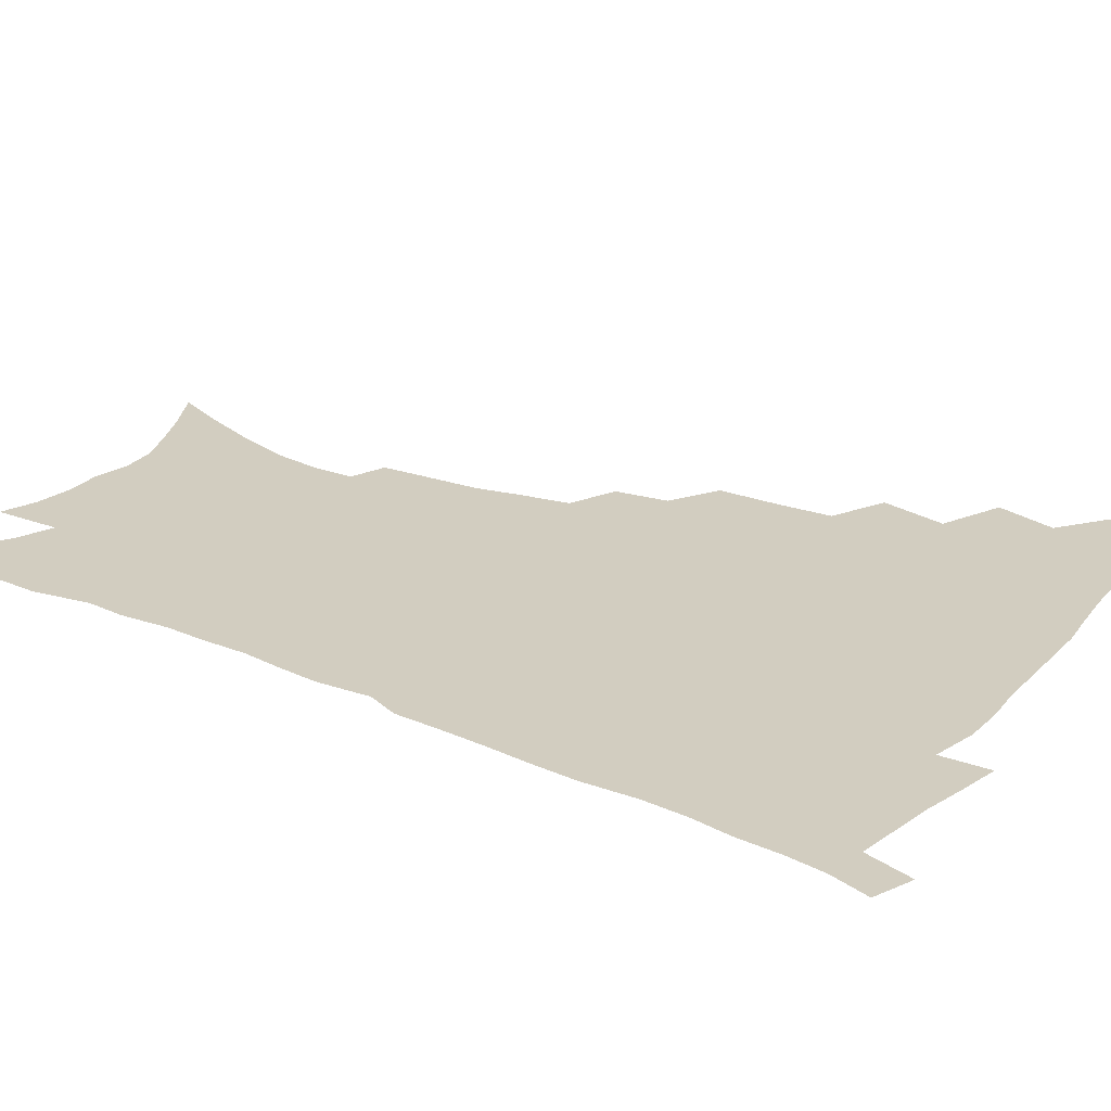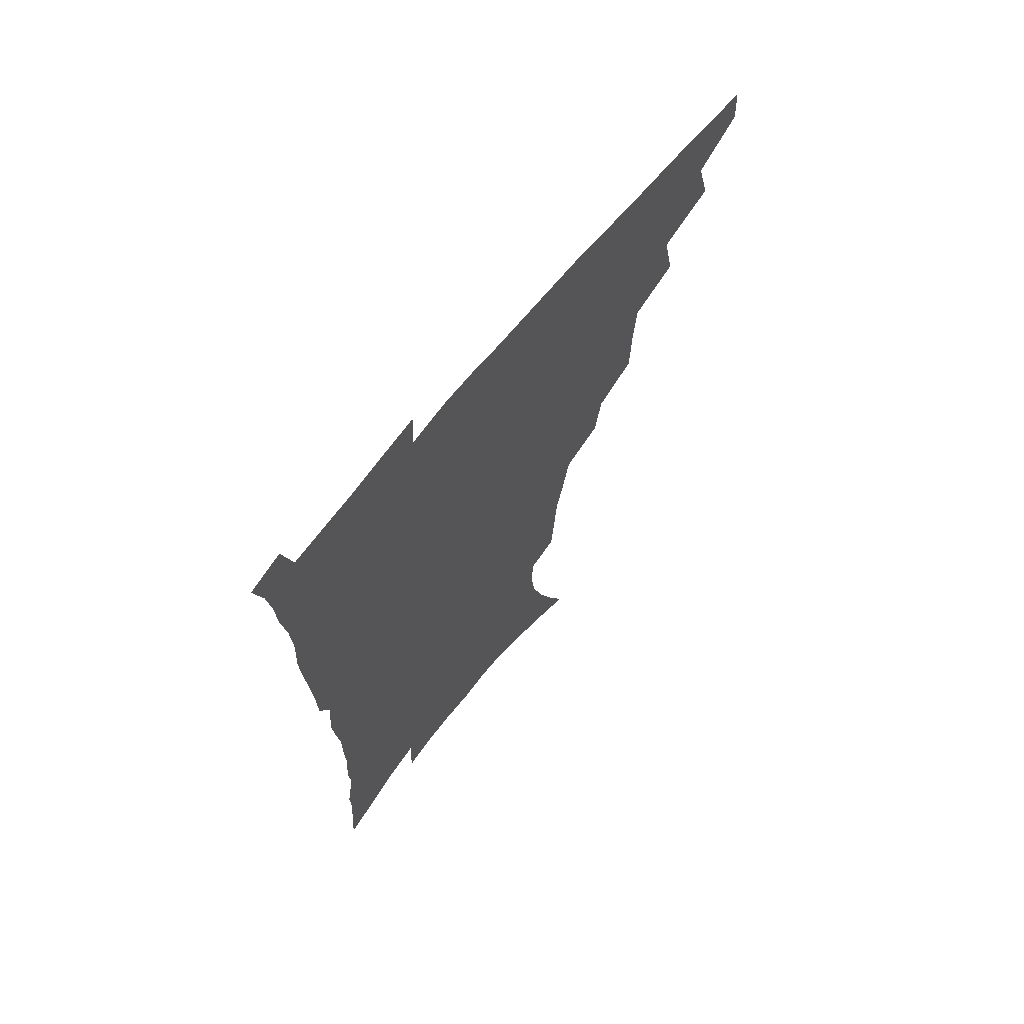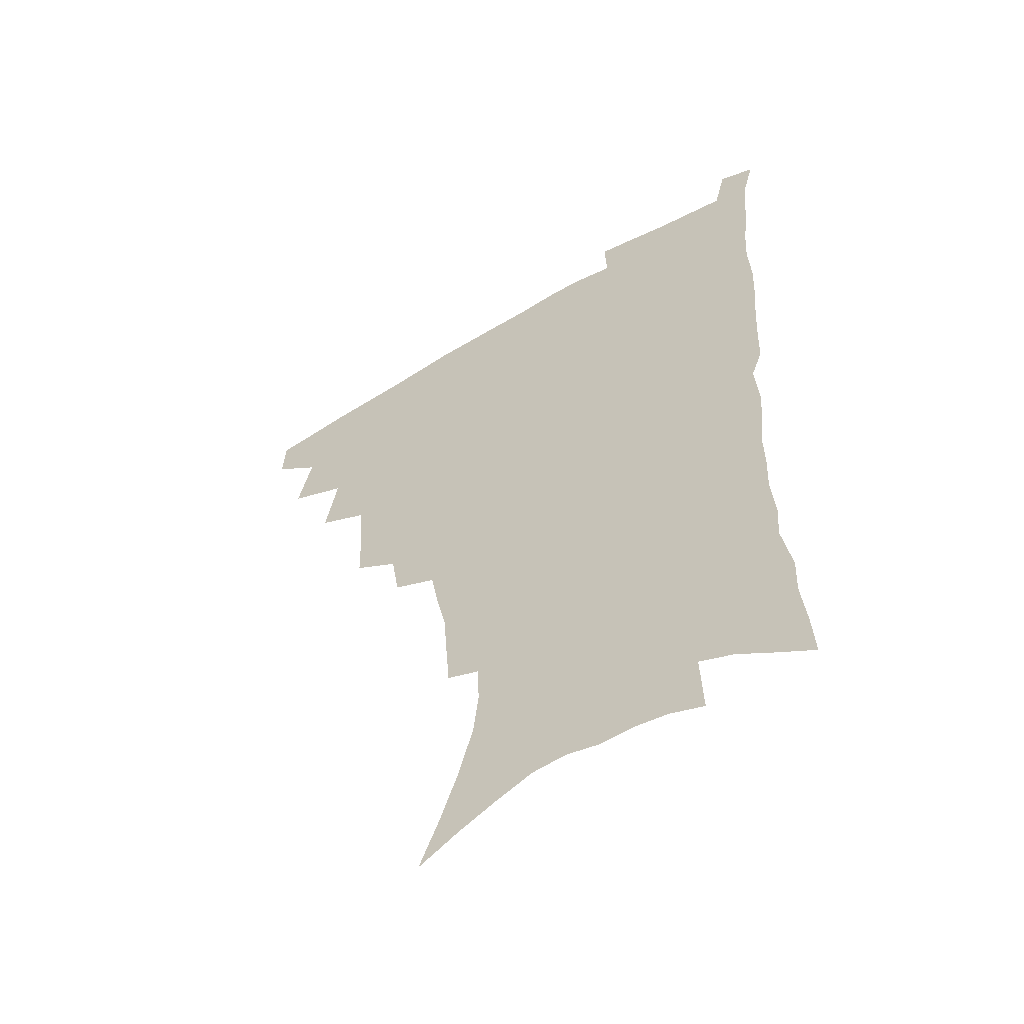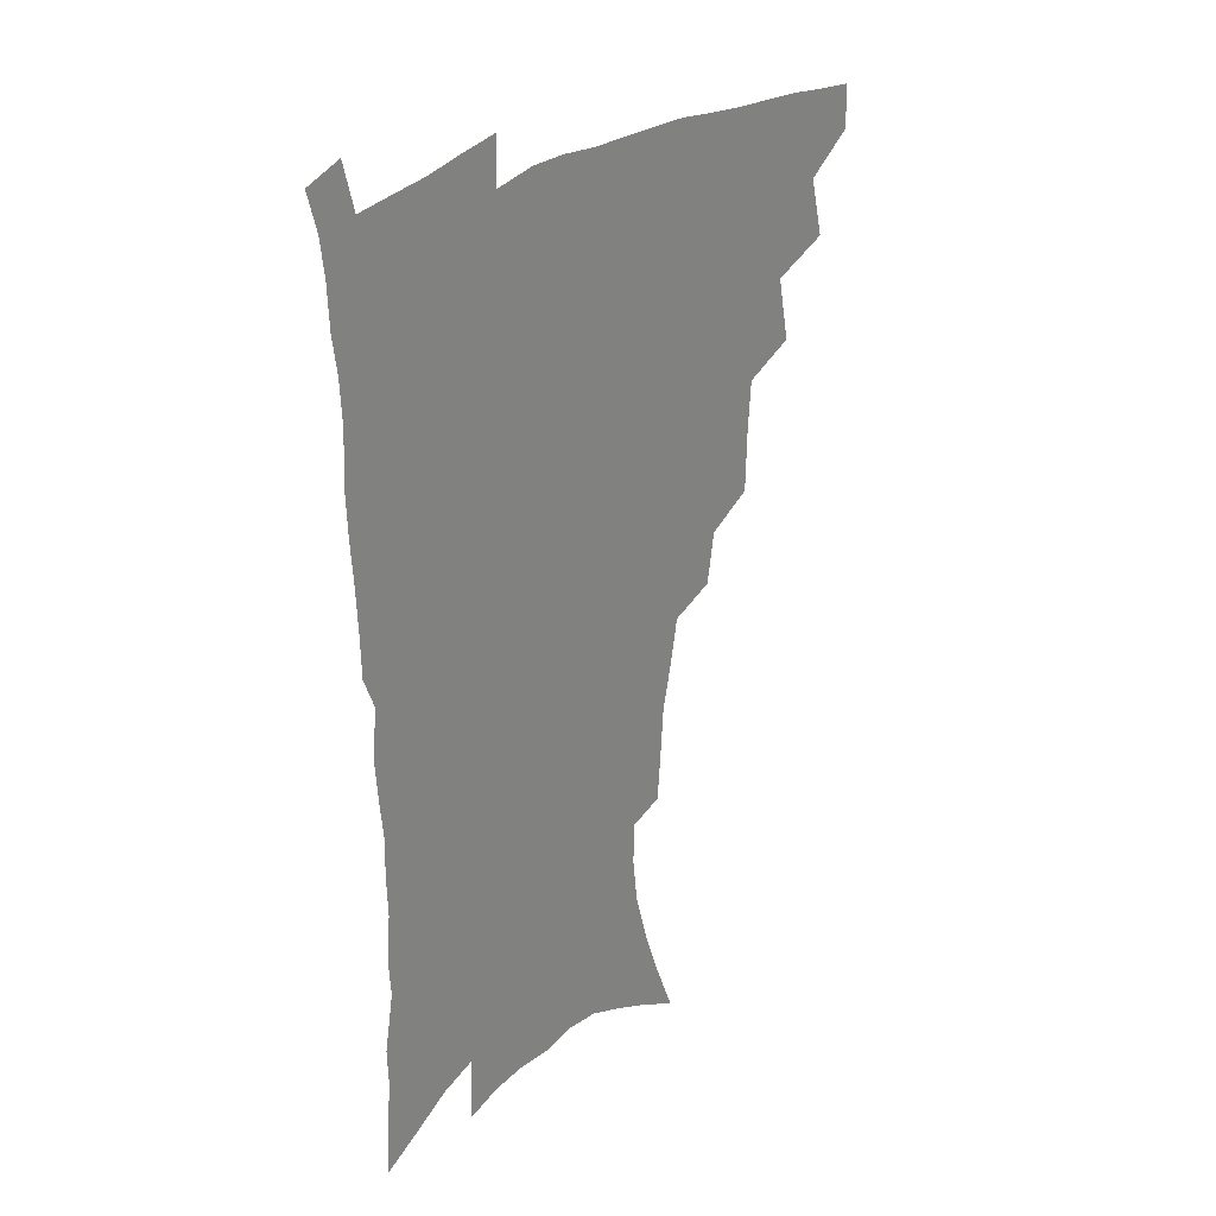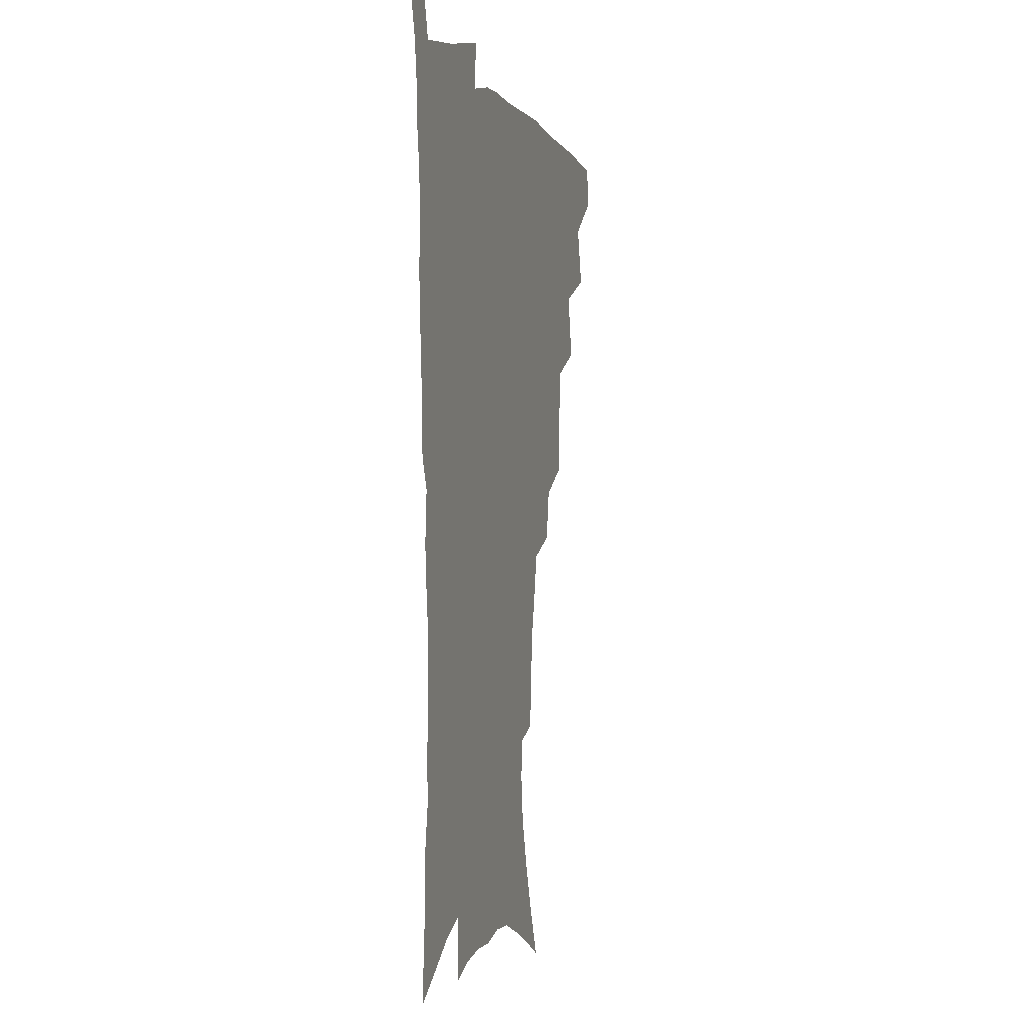
<metadata>
{"format":"obj","ext":"obj","renderer":"f3d","projection":"perspective","resolution":1024,"background":"white","views":[{"elev":24.6,"azim":123.9,"up":"+Z"},{"elev":68.3,"azim":129.1,"up":"+Y"},{"elev":-56.4,"azim":31.6,"up":"+Y"},{"elev":28.1,"azim":130.4,"up":"+Y"},{"elev":1.4,"azim":105.8,"up":"+Y"}]}
</metadata>
<code>
v 466 474.1 0
v 467 490.1 0
v 478.9 438.2 0
v 484.5 460.4 0
v 484.5 476.2 0
v 482.5 491.8 0
v 496.8 404.3 0
v 501.7 428.6 0
v 500.7 445.5 0
v 501.8 462.9 0
v 499.7 478.1 0
v 497.6 493.8 0
v 518.8 353 0
v 518.1 375.3 0
v 516.7 394.9 0
v 519.9 417.9 0
v 517.9 432.7 0
v 517.7 449.4 0
v 516.6 464.5 0
v 515 479.4 0
v 513.1 495 0
v 539.4 323.8 0
v 536.3 342.9 0
v 535.6 365.6 0
v 535.3 386.7 0
v 535.6 406 0
v 534.4 420.6 0
v 534 436.5 0
v 533 451.4 0
v 531.6 466.1 0
v 529.9 481 0
v 528.3 496 0
v 566.4 246 0
v 565 263.6 0
v 563.5 282.9 0
v 560 298.3 0
v 556.5 316.5 0
v 554.1 337.1 0
v 552 355.3 0
v 550 372 0
v 548.7 388 0
v 549.1 406.9 0
v 549.7 424.2 0
v 549.2 439.2 0
v 547.9 453.3 0
v 546.2 467.7 0
v 544.6 482.4 0
v 542.9 497.6 0
v 557.1 148.5 0
v 565.4 168.7 0
v 572.4 188.5 0
v 578 208.5 0
v 580 225.7 0
v 579.4 241.2 0
v 578.5 260.5 0
v 576.7 277 0
v 574.3 293 0
v 571.8 309.9 0
v 569.2 326.8 0
v 567.6 345.5 0
v 565.8 361.9 0
v 565.5 380 0
v 564.9 396.3 0
v 564.5 412 0
v 564.1 426.9 0
v 563.4 440.8 0
v 563 454.7 0
v 561.3 468.7 0
v 559.2 483.7 0
v 557.2 499.5 0
v 573.1 157.1 0
v 581.1 178.1 0
v 587.7 200.1 0
v 590.1 217.5 0
v 591.2 235.7 0
v 590 250.4 0
v 589.3 269.2 0
v 588 286.9 0
v 586 302.8 0
v 584 318.9 0
v 582 334.6 0
v 580.4 351 0
v 579.5 367.7 0
v 578.7 383.5 0
v 578.6 400 0
v 578.3 414.8 0
v 577.6 428.5 0
v 577.4 442.3 0
v 577 455.7 0
v 575.6 469.5 0
v 573.9 484.3 0
v 572 499.8 0
v 587.8 163.8 0
v 594.4 184.1 0
v 600 207.1 0
v 601.7 225.5 0
v 601.7 242 0
v 600.9 258.5 0
v 599.8 274.3 0
v 598.5 291.1 0
v 597.1 308.5 0
v 595.4 322.9 0
v 594.1 339.7 0
v 592.8 354.6 0
v 592.2 371.1 0
v 591.6 386 0
v 591.4 401.7 0
v 591.3 416.3 0
v 591.2 430.4 0
v 590.8 443.2 0
v 590.3 456.6 0
v 589.7 470 0
v 588.5 484.3 0
v 586.6 500.1 0
v 602.4 169.6 0
v 608.5 192.4 0
v 611.3 212.2 0
v 612 228.6 0
v 611.8 244.6 0
v 611 260.3 0
v 610.4 279.8 0
v 609.2 295.1 0
v 607.9 310.2 0
v 606.9 327.7 0
v 605.8 341.4 0
v 604.8 356.1 0
v 604.4 372.4 0
v 604.2 388.2 0
v 604.1 403.1 0
v 604.3 417.6 0
v 604.1 430.2 0
v 604 443.7 0
v 604 457.2 0
v 603.5 470.4 0
v 602.9 484.1 0
v 601 500.4 0
v 615.6 170.8 0
v 620.2 194.3 0
v 621.9 213.9 0
v 622.6 232.5 0
v 622.1 246.7 0
v 621.7 265.5 0
v 620.9 281.1 0
v 619.9 297.1 0
v 619 313.5 0
v 618.2 328.5 0
v 617.5 343.9 0
v 617 359.1 0
v 616.7 375.1 0
v 616.5 389.1 0
v 616.4 402.2 0
v 617 418.6 0
v 617.2 431.1 0
v 617.5 444.5 0
v 617.4 457.6 0
v 616.9 471.1 0
v 616.7 484.6 0
v 615 501.7 0
v 628.5 168.1 0
v 631.6 194.4 0
v 632.7 215.8 0
v 632.9 233.6 0
v 632.7 249.8 0
v 632.3 264.3 0
v 631.5 280.6 0
v 630.8 296.5 0
v 630 313.5 0
v 629.4 330.2 0
v 629 344.4 0
v 628.7 360 0
v 628.7 374.8 0
v 628.7 389.7 0
v 628.9 403.7 0
v 629.3 417.9 0
v 629.9 430.4 0
v 630.5 445.2 0
v 630.8 457.7 0
v 631.1 470.9 0
v 630.8 485.1 0
v 629.3 501.6 0
v 642.1 168.6 0
v 643.3 194.5 0
v 643.8 212.1 0
v 643.4 232.5 0
v 643.3 248.9 0
v 642.8 264.1 0
v 642.1 281 0
v 641.5 296.9 0
v 641.1 312.1 0
v 640.6 329.3 0
v 640.6 343.4 0
v 640.3 359.5 0
v 640.7 373.6 0
v 640.7 389 0
v 641.1 402.9 0
v 641.4 417.4 0
v 642.6 429.5 0
v 643.2 444.1 0
v 644 457.3 0
v 644.6 470.5 0
v 645.4 484 0
v 645.8 498.4 0
v 644.9 515.8 0
v 655.6 166.9 0
v 655.3 191.7 0
v 654.9 211.5 0
v 655.5 225.9 0
v 653.9 247.6 0
v 653.3 264.4 0
v 652.6 280.7 0
v 652.1 297.1 0
v 652.2 310.5 0
v 651.7 327.6 0
v 652.2 341.6 0
v 652.8 355.4 0
v 652.6 371.7 0
v 652.8 387.1 0
v 653.4 401 0
v 654 415.1 0
v 655.2 428.6 0
v 655.9 443.7 0
v 657 456.4 0
v 658.1 469.6 0
v 659.3 483 0
v 660 497.1 0
v 659.9 513.1 0
v 668.9 162.3 0
v 668 186.6 0
v 666.9 206.8 0
v 666.3 224.9 0
v 665.1 244.3 0
v 664.1 262.4 0
v 663.1 279.8 0
v 663 295 0
v 663.1 309.3 0
v 663 325.1 0
v 664.2 338 0
v 664.5 353.4 0
v 664.9 368.4 0
v 665 384.3 0
v 665.8 398.7 0
v 666 414.3 0
v 668.1 426.7 0
v 668.8 441.4 0
v 670.2 454.9 0
v 671.5 468.2 0
v 672.9 481.8 0
v 674.3 495.2 0
v 675 510 0
v 681.5 181.6 0
v 679.3 202 0
v 677.5 222.3 0
v 677.3 238.2 0
v 676.6 255.2 0
v 675.9 272 0
v 675.1 288.8 0
v 674.8 304.7 0
v 675.7 318.6 0
v 676.8 332.4 0
v 676.8 348.8 0
v 677.2 364.2 0
v 678.3 378.9 0
v 679.1 393.9 0
v 680.7 408.1 0
v 681.1 423.6 0
v 682.6 437.8 0
v 683.3 453.3 0
v 684.8 466.9 0
v 686.3 480.4 0
v 688 494 0
v 689.3 508.1 0
v 696.1 172.5 0
v 693.2 193.8 0
v 692.3 211.3 0
v 690 231.2 0
v 689.5 247.4 0
v 688.7 264.1 0
v 688.6 279.7 0
v 687.9 296.5 0
v 688.8 310.8 0
v 689.8 325.4 0
v 689.6 342.2 0
v 690.2 358 0
v 692.1 371.9 0
v 693.9 386.3 0
v 694.6 402.2 0
v 694.2 419.7 0
v 696.4 433.7 0
v 697.8 448.8 0
v 698.6 464.2 0
v 700.1 478.4 0
v 701.9 492.3 0
v 703.7 506.2 0
v 708.4 523.9 0
v 710.5 164 0
v 709.5 181.3 0
v 707.7 199.9 0
v 708.2 214.8 0
v 704.5 236 0
v 705.5 249.7 0
v 704.1 267.3 0
v 704.7 282 0
v 704.5 298.1 0
v 706 312.2 0
v 707.2 327.3 0
v 705.7 346.7 0
v 710.3 358.3 0
v 710.8 375 0
v 711.7 391.4 0
v 712.9 407.6 0
v 713.7 424.1 0
v 712.8 443.3 0
v 713.7 459.6 0
v 715.8 474.2 0
v 716.6 489.9 0
v 718.4 504.3 0
v 722.5 518.6 0
f 4 5 1
f 1 5 2
f 5 6 2
f 8 9 3
f 3 9 4
f 9 10 4
f 4 10 5
f 10 11 5
f 5 11 6
f 11 12 6
f 15 16 7
f 7 16 8
f 16 17 8
f 8 17 9
f 17 18 9
f 9 18 10
f 18 19 10
f 10 19 11
f 19 20 11
f 11 20 12
f 20 21 12
f 23 24 13
f 13 24 14
f 24 25 14
f 14 25 15
f 25 26 15
f 15 26 16
f 26 27 16
f 16 27 17
f 27 28 17
f 17 28 18
f 28 29 18
f 18 29 19
f 29 30 19
f 19 30 20
f 30 31 20
f 20 31 21
f 31 32 21
f 37 38 22
f 22 38 23
f 38 39 23
f 23 39 24
f 39 40 24
f 24 40 25
f 40 41 25
f 25 41 26
f 41 42 26
f 26 42 27
f 42 43 27
f 27 43 28
f 43 44 28
f 28 44 29
f 44 45 29
f 29 45 30
f 45 46 30
f 30 46 31
f 46 47 31
f 31 47 32
f 47 48 32
f 54 55 33
f 33 55 34
f 55 56 34
f 34 56 35
f 56 57 35
f 35 57 36
f 57 58 36
f 36 58 37
f 58 59 37
f 37 59 38
f 59 60 38
f 38 60 39
f 60 61 39
f 39 61 40
f 61 62 40
f 40 62 41
f 62 63 41
f 41 63 42
f 63 64 42
f 42 64 43
f 64 65 43
f 43 65 44
f 65 66 44
f 44 66 45
f 66 67 45
f 45 67 46
f 67 68 46
f 46 68 47
f 68 69 47
f 47 69 48
f 69 70 48
f 49 71 50
f 71 72 50
f 50 72 51
f 72 73 51
f 51 73 52
f 73 74 52
f 52 74 53
f 74 75 53
f 53 75 54
f 75 76 54
f 54 76 55
f 76 77 55
f 55 77 56
f 77 78 56
f 56 78 57
f 78 79 57
f 57 79 58
f 79 80 58
f 58 80 59
f 80 81 59
f 59 81 60
f 81 82 60
f 60 82 61
f 82 83 61
f 61 83 62
f 83 84 62
f 62 84 63
f 84 85 63
f 63 85 64
f 85 86 64
f 64 86 65
f 86 87 65
f 65 87 66
f 87 88 66
f 66 88 67
f 88 89 67
f 67 89 68
f 89 90 68
f 68 90 69
f 90 91 69
f 69 91 70
f 91 92 70
f 71 93 72
f 93 94 72
f 72 94 73
f 94 95 73
f 73 95 74
f 95 96 74
f 74 96 75
f 96 97 75
f 75 97 76
f 97 98 76
f 76 98 77
f 98 99 77
f 77 99 78
f 99 100 78
f 78 100 79
f 100 101 79
f 79 101 80
f 101 102 80
f 80 102 81
f 102 103 81
f 81 103 82
f 103 104 82
f 82 104 83
f 104 105 83
f 83 105 84
f 105 106 84
f 84 106 85
f 106 107 85
f 85 107 86
f 107 108 86
f 86 108 87
f 108 109 87
f 87 109 88
f 109 110 88
f 88 110 89
f 110 111 89
f 89 111 90
f 111 112 90
f 90 112 91
f 112 113 91
f 91 113 92
f 113 114 92
f 93 115 94
f 115 116 94
f 94 116 95
f 116 117 95
f 95 117 96
f 117 118 96
f 96 118 97
f 118 119 97
f 97 119 98
f 119 120 98
f 98 120 99
f 120 121 99
f 99 121 100
f 121 122 100
f 100 122 101
f 122 123 101
f 101 123 102
f 123 124 102
f 102 124 103
f 124 125 103
f 103 125 104
f 125 126 104
f 104 126 105
f 126 127 105
f 105 127 106
f 127 128 106
f 106 128 107
f 128 129 107
f 107 129 108
f 129 130 108
f 108 130 109
f 130 131 109
f 109 131 110
f 131 132 110
f 110 132 111
f 132 133 111
f 111 133 112
f 133 134 112
f 112 134 113
f 134 135 113
f 113 135 114
f 135 136 114
f 115 137 116
f 137 138 116
f 116 138 117
f 138 139 117
f 117 139 118
f 139 140 118
f 118 140 119
f 140 141 119
f 119 141 120
f 141 142 120
f 120 142 121
f 142 143 121
f 121 143 122
f 143 144 122
f 122 144 123
f 144 145 123
f 123 145 124
f 145 146 124
f 124 146 125
f 146 147 125
f 125 147 126
f 147 148 126
f 126 148 127
f 148 149 127
f 127 149 128
f 149 150 128
f 128 150 129
f 150 151 129
f 129 151 130
f 151 152 130
f 130 152 131
f 152 153 131
f 131 153 132
f 153 154 132
f 132 154 133
f 154 155 133
f 133 155 134
f 155 156 134
f 134 156 135
f 156 157 135
f 135 157 136
f 157 158 136
f 137 159 138
f 159 160 138
f 138 160 139
f 160 161 139
f 139 161 140
f 161 162 140
f 140 162 141
f 162 163 141
f 141 163 142
f 163 164 142
f 142 164 143
f 164 165 143
f 143 165 144
f 165 166 144
f 144 166 145
f 166 167 145
f 145 167 146
f 167 168 146
f 146 168 147
f 168 169 147
f 147 169 148
f 169 170 148
f 148 170 149
f 170 171 149
f 149 171 150
f 171 172 150
f 150 172 151
f 172 173 151
f 151 173 152
f 173 174 152
f 152 174 153
f 174 175 153
f 153 175 154
f 175 176 154
f 154 176 155
f 176 177 155
f 155 177 156
f 177 178 156
f 156 178 157
f 178 179 157
f 157 179 158
f 179 180 158
f 159 181 160
f 181 182 160
f 160 182 161
f 182 183 161
f 161 183 162
f 183 184 162
f 162 184 163
f 184 185 163
f 163 185 164
f 185 186 164
f 164 186 165
f 186 187 165
f 165 187 166
f 187 188 166
f 166 188 167
f 188 189 167
f 167 189 168
f 189 190 168
f 168 190 169
f 190 191 169
f 169 191 170
f 191 192 170
f 170 192 171
f 192 193 171
f 171 193 172
f 193 194 172
f 172 194 173
f 194 195 173
f 173 195 174
f 195 196 174
f 174 196 175
f 196 197 175
f 175 197 176
f 197 198 176
f 176 198 177
f 198 199 177
f 177 199 178
f 199 200 178
f 178 200 179
f 200 201 179
f 179 201 180
f 201 202 180
f 181 204 182
f 204 205 182
f 182 205 183
f 205 206 183
f 183 206 184
f 206 207 184
f 184 207 185
f 207 208 185
f 185 208 186
f 208 209 186
f 186 209 187
f 209 210 187
f 187 210 188
f 210 211 188
f 188 211 189
f 211 212 189
f 189 212 190
f 212 213 190
f 190 213 191
f 213 214 191
f 191 214 192
f 214 215 192
f 192 215 193
f 215 216 193
f 193 216 194
f 216 217 194
f 194 217 195
f 217 218 195
f 195 218 196
f 218 219 196
f 196 219 197
f 219 220 197
f 197 220 198
f 220 221 198
f 198 221 199
f 221 222 199
f 199 222 200
f 222 223 200
f 200 223 201
f 223 224 201
f 201 224 202
f 224 225 202
f 202 225 203
f 225 226 203
f 204 227 205
f 227 228 205
f 205 228 206
f 228 229 206
f 206 229 207
f 229 230 207
f 207 230 208
f 230 231 208
f 208 231 209
f 231 232 209
f 209 232 210
f 232 233 210
f 210 233 211
f 233 234 211
f 211 234 212
f 234 235 212
f 212 235 213
f 235 236 213
f 213 236 214
f 236 237 214
f 214 237 215
f 237 238 215
f 215 238 216
f 238 239 216
f 216 239 217
f 239 240 217
f 217 240 218
f 240 241 218
f 218 241 219
f 241 242 219
f 219 242 220
f 242 243 220
f 220 243 221
f 243 244 221
f 221 244 222
f 244 245 222
f 222 245 223
f 245 246 223
f 223 246 224
f 246 247 224
f 224 247 225
f 247 248 225
f 225 248 226
f 248 249 226
f 228 250 229
f 250 251 229
f 229 251 230
f 251 252 230
f 230 252 231
f 252 253 231
f 231 253 232
f 253 254 232
f 232 254 233
f 254 255 233
f 233 255 234
f 255 256 234
f 234 256 235
f 256 257 235
f 235 257 236
f 257 258 236
f 236 258 237
f 258 259 237
f 237 259 238
f 259 260 238
f 238 260 239
f 260 261 239
f 239 261 240
f 261 262 240
f 240 262 241
f 262 263 241
f 241 263 242
f 263 264 242
f 242 264 243
f 264 265 243
f 243 265 244
f 265 266 244
f 244 266 245
f 266 267 245
f 245 267 246
f 267 268 246
f 246 268 247
f 268 269 247
f 247 269 248
f 269 270 248
f 248 270 249
f 270 271 249
f 250 272 251
f 272 273 251
f 251 273 252
f 273 274 252
f 252 274 253
f 274 275 253
f 253 275 254
f 275 276 254
f 254 276 255
f 276 277 255
f 255 277 256
f 277 278 256
f 256 278 257
f 278 279 257
f 257 279 258
f 279 280 258
f 258 280 259
f 280 281 259
f 259 281 260
f 281 282 260
f 260 282 261
f 282 283 261
f 261 283 262
f 283 284 262
f 262 284 263
f 284 285 263
f 263 285 264
f 285 286 264
f 264 286 265
f 286 287 265
f 265 287 266
f 287 288 266
f 266 288 267
f 288 289 267
f 267 289 268
f 289 290 268
f 268 290 269
f 290 291 269
f 269 291 270
f 291 292 270
f 270 292 271
f 292 293 271
f 272 295 273
f 295 296 273
f 273 296 274
f 296 297 274
f 274 297 275
f 297 298 275
f 275 298 276
f 298 299 276
f 276 299 277
f 299 300 277
f 277 300 278
f 300 301 278
f 278 301 279
f 301 302 279
f 279 302 280
f 302 303 280
f 280 303 281
f 303 304 281
f 281 304 282
f 304 305 282
f 282 305 283
f 305 306 283
f 283 306 284
f 306 307 284
f 284 307 285
f 307 308 285
f 285 308 286
f 308 309 286
f 286 309 287
f 309 310 287
f 287 310 288
f 310 311 288
f 288 311 289
f 311 312 289
f 289 312 290
f 312 313 290
f 290 313 291
f 313 314 291
f 291 314 292
f 314 315 292
f 292 315 293
f 315 316 293
f 293 316 294
f 316 317 294

</code>
